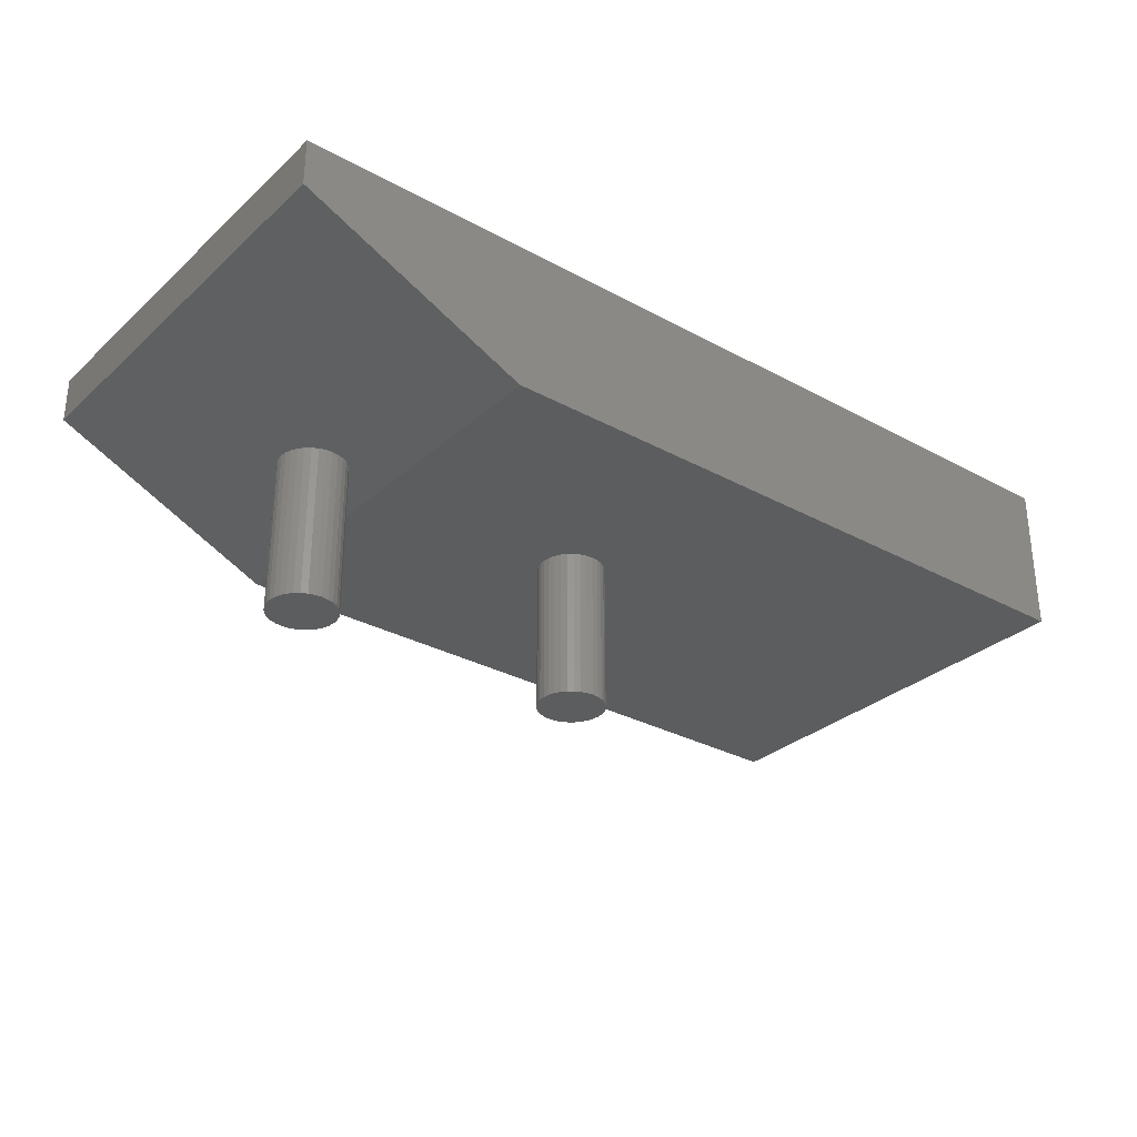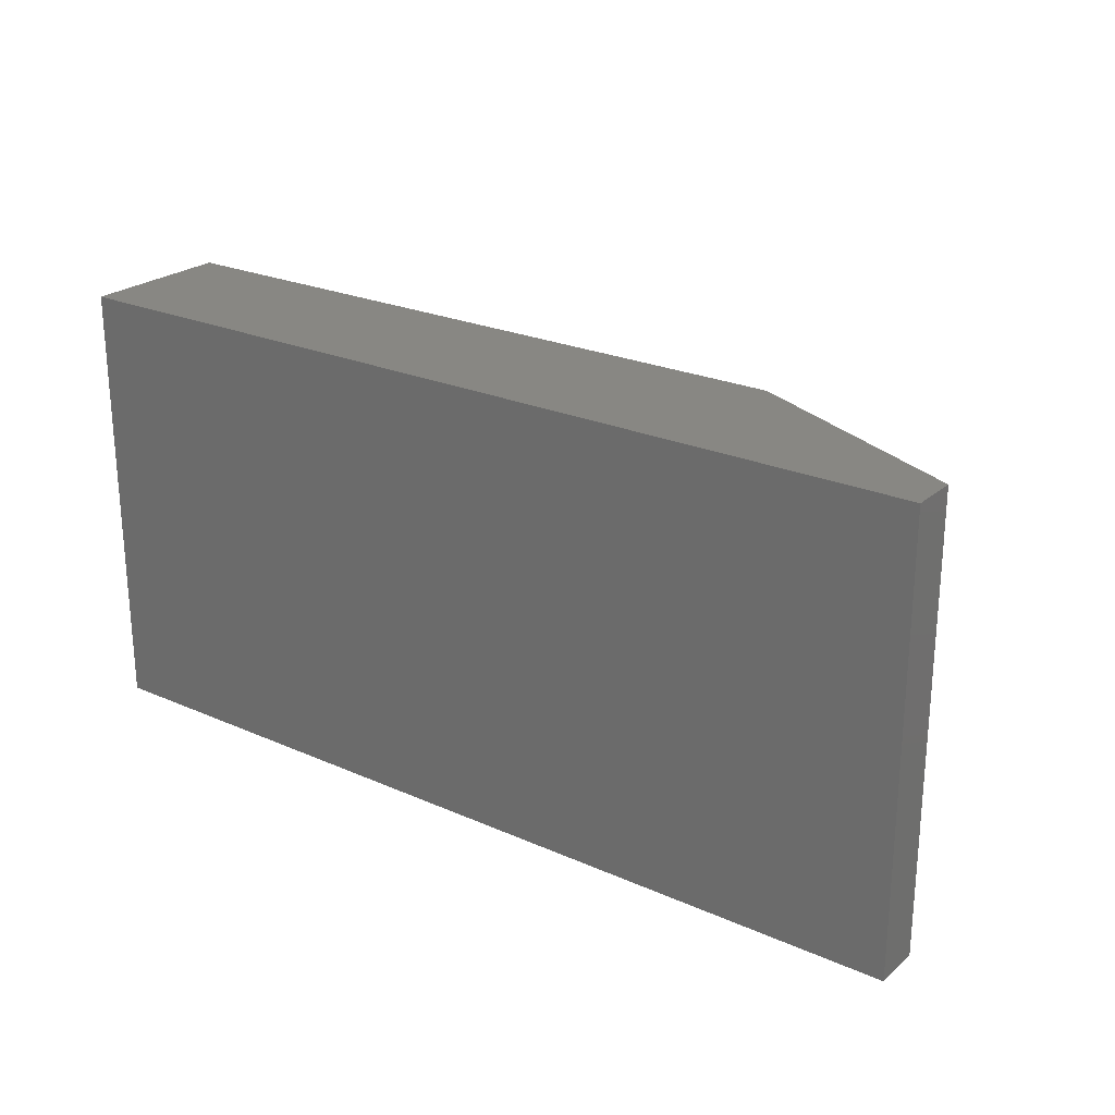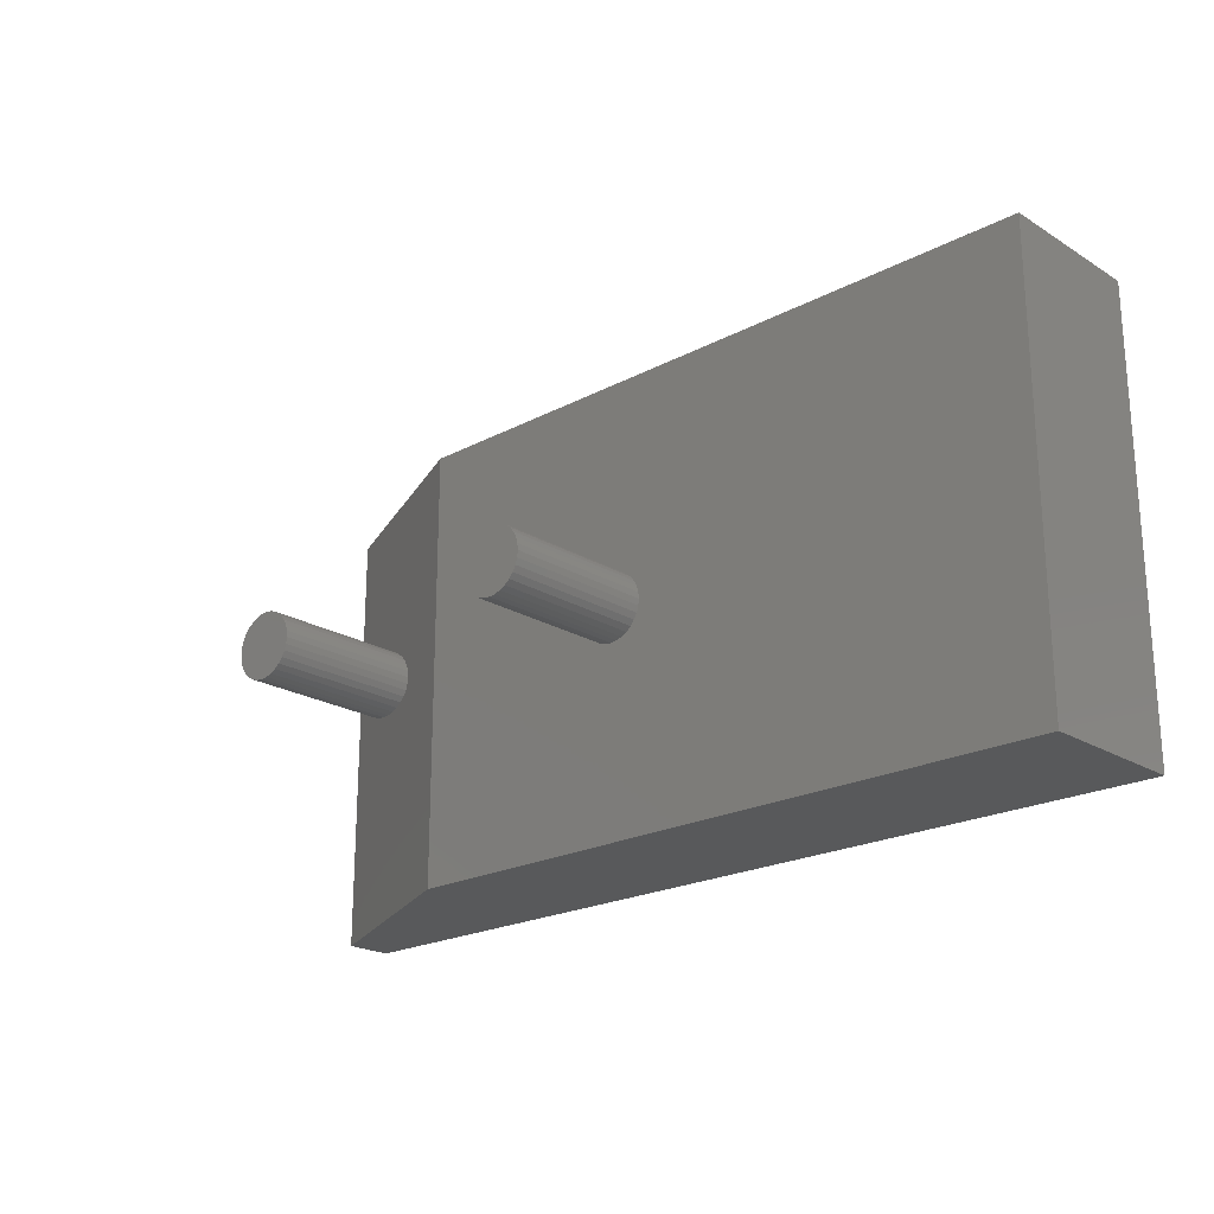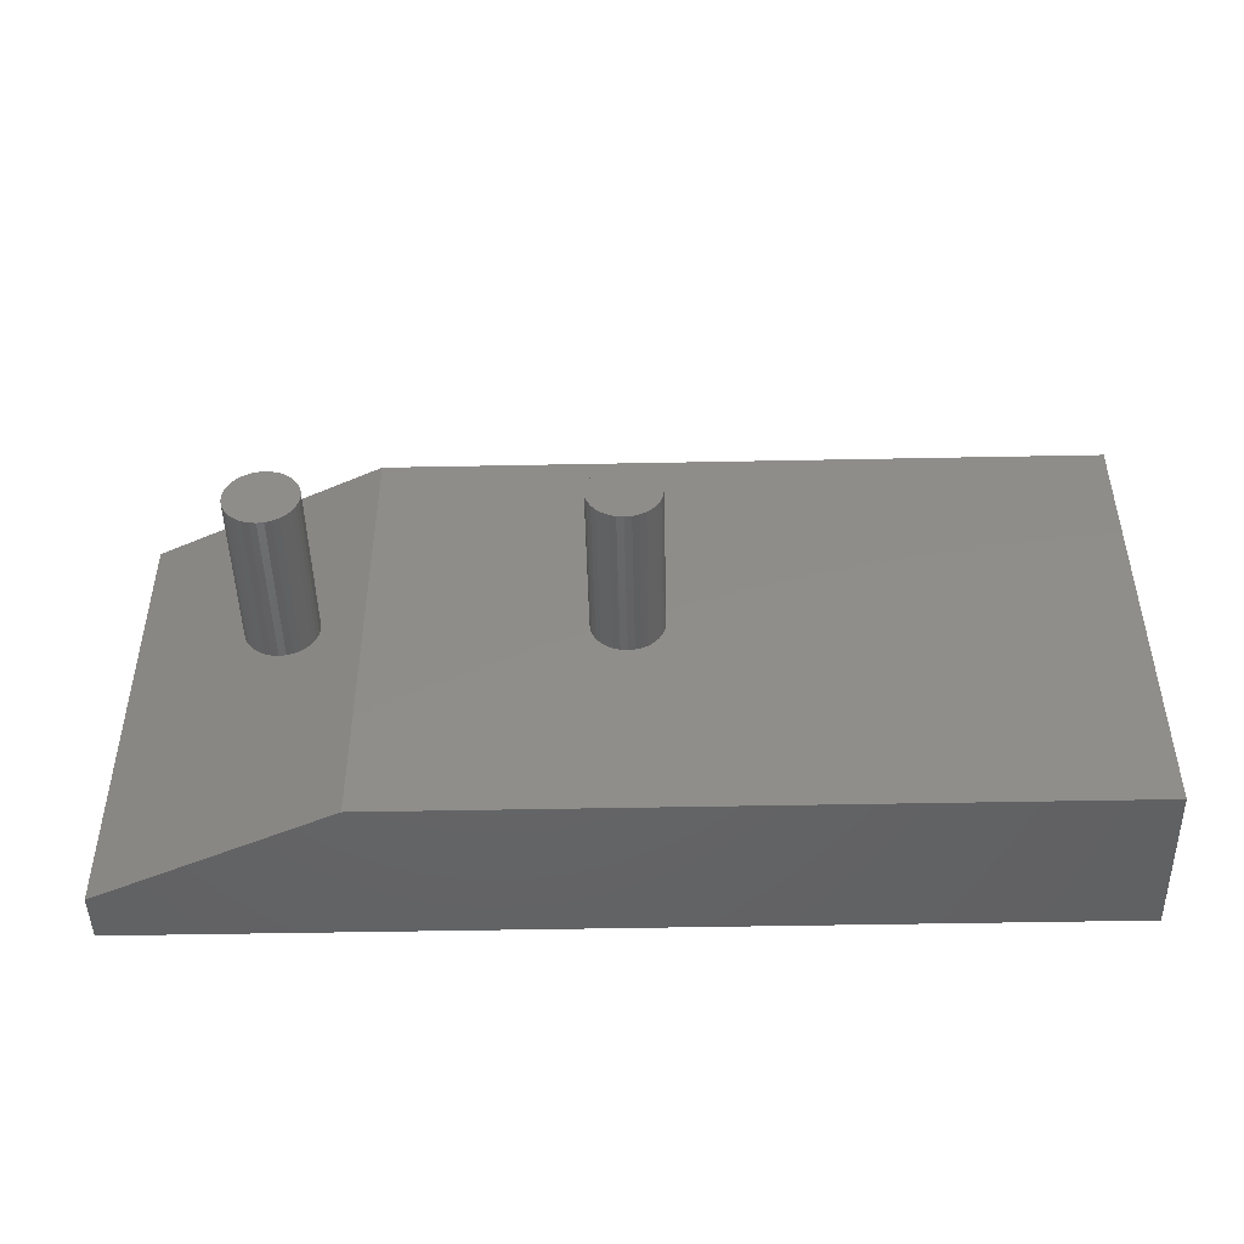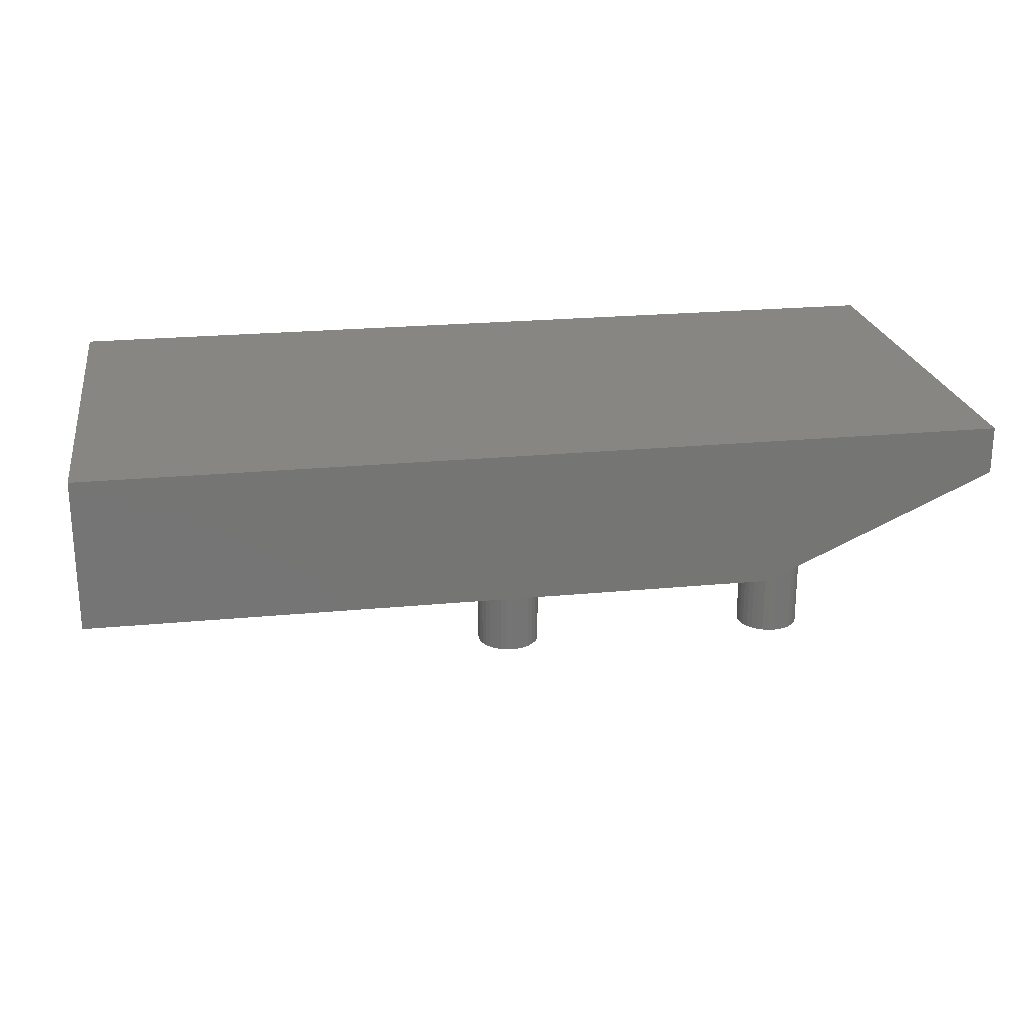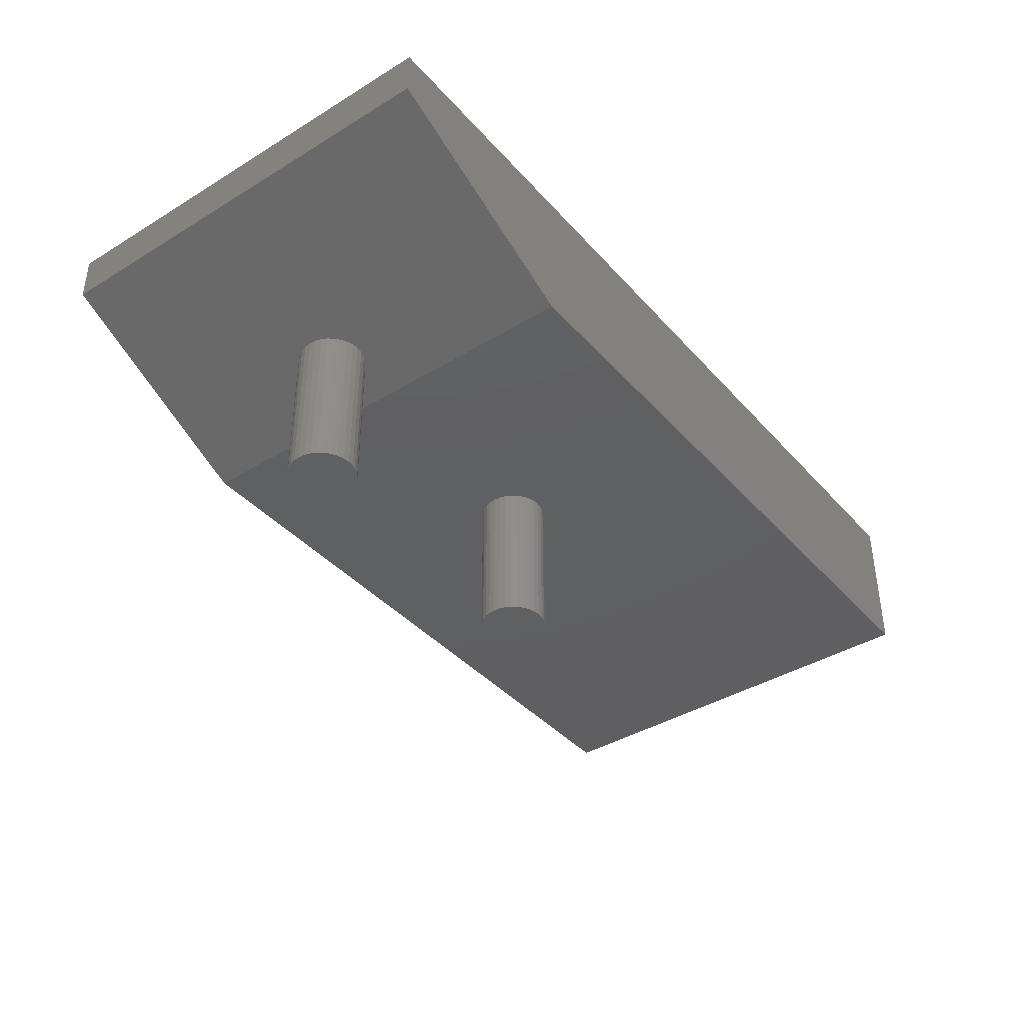
<metadata>
{"format":"stl","ext":"stl","renderer":"f3d","projection":"perspective","resolution":1024,"background":"white","views":[{"elev":-30.4,"azim":-38.3,"up":"+Y"},{"elev":24.1,"azim":-143.8,"up":"+Z"},{"elev":-21.5,"azim":43.0,"up":"+Z"},{"elev":-47.0,"azim":1.3,"up":"+Z"},{"elev":22.8,"azim":170.7,"up":"+Y"},{"elev":-39.7,"azim":-53.0,"up":"+Y"}]}
</metadata>
<code>
# stl→obj: 138 verts, 268 faces
v 0.75 -0.125 0.3632
v 0.1875 -0.125 0.3632
v 0.3792 -0.125 0.2073
v 0.3846 -0.125 0.2068
v 0.3898 -0.125 0.2052
v 0.3945 -0.125 0.2027
v 0.3987 -0.125 0.1992
v 0.4022 -0.125 0.195
v 0.4047 -0.125 0.1903
v 0.4063 -0.125 0.1851
v 0.4068 -0.125 0.1797
v 0.4063 -0.125 0.1743
v 0.75 -0.125 -4.592e-17
v 0.4047 -0.125 0.1691
v 0.4022 -0.125 0.1643
v 0.3987 -0.125 0.1601
v 0.3945 -0.125 0.1567
v 0.3898 -0.125 0.1542
v 0.3846 -0.125 0.1526
v 0.3792 -0.125 0.1521
v 0.1875 -0.125 -1.148e-17
v 0.3521 -0.125 0.1743
v 0.3516 -0.125 0.1797
v 0.3521 -0.125 0.1851
v 0.3537 -0.125 0.1903
v 0.3562 -0.125 0.195
v 0.3597 -0.125 0.1992
v 0.3638 -0.125 0.2027
v 0.3686 -0.125 0.2052
v 0.3738 -0.125 0.2068
v 0.3738 -0.125 0.1526
v 0.3686 -0.125 0.1542
v 0.3638 -0.125 0.1567
v 0.3597 -0.125 0.1601
v 0.3562 -0.125 0.1643
v 0.3537 -0.125 0.1691
v 0.4068 -0.25 0.1797
v 0.4063 -0.25 0.1743
v 0.4047 -0.25 0.1691
v 0.4022 -0.25 0.1643
v 0.3987 -0.25 0.1601
v 0.3945 -0.25 0.1567
v 0.3898 -0.25 0.1542
v 0.3846 -0.25 0.1526
v 0.3792 -0.25 0.1521
v 0.3738 -0.25 0.1526
v 0.3686 -0.25 0.1542
v 0.3638 -0.25 0.1567
v 0.3597 -0.25 0.1601
v 0.3562 -0.25 0.1643
v 0.3537 -0.25 0.1691
v 0.3521 -0.25 0.1743
v 0.3516 -0.25 0.1797
v 0.3521 -0.25 0.1851
v 0.3537 -0.25 0.1903
v 0.3562 -0.25 0.195
v 0.3597 -0.25 0.1992
v 0.3638 -0.25 0.2027
v 0.3686 -0.25 0.2052
v 0.3738 -0.25 0.2068
v 0.3792 -0.25 0.2073
v 0.3846 -0.25 0.2068
v 0.3898 -0.25 0.2052
v 0.3945 -0.25 0.2027
v 0.3987 -0.25 0.1992
v 0.4022 -0.25 0.195
v 0.4047 -0.25 0.1903
v 0.4063 -0.25 0.1851
v 0.1292 -0.25 0.2073
v 0.1238 -0.25 0.2068
v 0.1186 -0.25 0.2052
v 0.1346 -0.25 0.2068
v 0.1398 -0.25 0.2052
v 0.1138 -0.25 0.2027
v 0.1445 -0.25 0.2027
v 0.1097 -0.25 0.1992
v 0.1487 -0.25 0.1992
v 0.1062 -0.25 0.195
v 0.1522 -0.25 0.195
v 0.1037 -0.25 0.1903
v 0.1547 -0.25 0.1903
v 0.1021 -0.25 0.1851
v 0.1563 -0.25 0.1851
v 0.1563 -0.25 0.1743
v 0.1037 -0.25 0.1691
v 0.1547 -0.25 0.1691
v 0.1062 -0.25 0.1643
v 0.1522 -0.25 0.1643
v 0.1097 -0.25 0.1601
v 0.1487 -0.25 0.1601
v 0.1138 -0.25 0.1567
v 0.1445 -0.25 0.1567
v 0.1186 -0.25 0.1542
v 0.1398 -0.25 0.1542
v 0.1238 -0.25 0.1526
v 0.1292 -0.25 0.1521
v 0.1346 -0.25 0.1526
v 0.1568 -0.25 0.1797
v 0.1016 -0.25 0.1797
v 0.1021 -0.25 0.1743
v 0.1186 -0.125 0.2052
v 0.1238 -0.125 0.2068
v 0.1292 -0.125 0.2073
v 0.1346 -0.125 0.2068
v 0.1398 -0.125 0.2052
v 0.1138 -0.125 0.2027
v 0.1445 -0.125 0.2027
v 0.1097 -0.125 0.1992
v 0.1487 -0.125 0.1992
v 0.1062 -0.125 0.195
v 0.1522 -0.125 0.195
v 0.1037 -0.125 0.1903
v 0.1547 -0.125 0.1903
v 0.1021 -0.125 0.1851
v 0.1563 -0.125 0.1851
v 0.1547 -0.125 0.1691
v 0.1037 -0.125 0.1691
v 0.1563 -0.125 0.1743
v 0.1062 -0.125 0.1643
v 0.1522 -0.125 0.1643
v 0.1097 -0.125 0.1601
v 0.1487 -0.125 0.1601
v 0.1138 -0.125 0.1567
v 0.1445 -0.125 0.1567
v 0.1186 -0.125 0.1542
v 0.1398 -0.125 0.1542
v 0.1238 -0.125 0.1526
v 0.1292 -0.125 0.1521
v 0.1346 -0.125 0.1526
v 0.1021 -0.125 0.1743
v 0.1016 -0.125 0.1797
v 0.1568 -0.125 0.1797
v 0 -0.03906 0.3632
v 2.224e-17 0 0.3632
v 0 -0.03906 0
v 0 0 0
v 0.75 0 0.3632
v 0.75 0 -4.592e-17
f 1 2 3
f 1 3 4
f 1 4 5
f 1 5 6
f 1 6 7
f 1 7 8
f 1 8 9
f 1 9 10
f 1 10 11
f 1 11 12
f 13 1 12
f 13 12 14
f 13 14 15
f 13 15 16
f 13 16 17
f 13 17 18
f 13 18 19
f 13 19 20
f 13 20 21
f 2 21 22
f 2 22 23
f 2 23 24
f 2 24 25
f 2 25 26
f 2 26 27
f 2 27 28
f 2 28 29
f 2 29 30
f 2 30 3
f 21 20 31
f 21 31 32
f 21 32 33
f 21 33 34
f 21 34 35
f 21 35 36
f 21 36 22
f 11 37 12
f 12 37 38
f 12 38 14
f 14 38 39
f 14 39 15
f 15 39 40
f 15 40 16
f 16 40 41
f 16 41 17
f 17 41 42
f 17 42 18
f 18 42 43
f 18 43 19
f 19 43 44
f 19 44 20
f 20 44 45
f 20 45 31
f 31 45 46
f 31 46 32
f 32 46 47
f 32 47 33
f 33 47 48
f 33 48 34
f 34 48 49
f 34 49 35
f 35 49 50
f 35 50 36
f 36 50 51
f 36 51 22
f 22 51 52
f 22 52 23
f 23 52 53
f 23 53 24
f 24 53 54
f 24 54 25
f 25 54 55
f 25 55 26
f 26 55 56
f 26 56 27
f 27 56 57
f 27 57 28
f 28 57 58
f 28 58 29
f 29 58 59
f 29 59 30
f 30 59 60
f 30 60 3
f 3 60 61
f 3 61 4
f 4 61 62
f 4 62 5
f 5 62 63
f 5 63 6
f 6 63 64
f 6 64 7
f 7 64 65
f 7 65 8
f 8 65 66
f 8 66 9
f 9 66 67
f 9 67 10
f 10 67 68
f 10 68 11
f 11 68 37
f 61 60 59
f 62 61 59
f 62 59 63
f 63 59 58
f 63 58 64
f 64 58 57
f 64 57 65
f 65 57 56
f 65 56 66
f 66 56 55
f 66 55 67
f 67 55 54
f 67 54 68
f 38 51 39
f 39 51 50
f 39 50 40
f 40 50 49
f 40 49 41
f 41 49 48
f 41 48 42
f 42 48 47
f 42 47 43
f 43 47 46
f 43 46 45
f 43 45 44
f 68 54 37
f 37 54 53
f 37 53 38
f 38 53 52
f 38 52 51
f 69 70 71
f 72 69 71
f 72 71 73
f 73 71 74
f 73 74 75
f 75 74 76
f 75 76 77
f 77 76 78
f 77 78 79
f 79 78 80
f 79 80 81
f 81 80 82
f 81 82 83
f 84 85 86
f 86 85 87
f 86 87 88
f 88 87 89
f 88 89 90
f 90 89 91
f 90 91 92
f 92 91 93
f 92 93 94
f 94 93 95
f 94 95 96
f 94 96 97
f 83 82 98
f 98 82 99
f 98 99 84
f 84 99 100
f 84 100 85
f 101 102 103
f 101 103 104
f 105 101 104
f 106 101 105
f 107 106 105
f 108 106 107
f 109 108 107
f 110 108 109
f 111 110 109
f 112 110 111
f 113 112 111
f 114 112 113
f 115 114 113
f 116 117 118
f 119 117 116
f 120 119 116
f 121 119 120
f 122 121 120
f 123 121 122
f 124 123 122
f 125 123 124
f 126 125 124
f 127 125 126
f 128 127 126
f 129 128 126
f 117 130 118
f 118 130 131
f 118 131 132
f 132 131 114
f 132 114 115
f 132 98 118
f 118 98 84
f 118 84 116
f 116 84 86
f 116 86 120
f 120 86 88
f 120 88 122
f 122 88 90
f 122 90 124
f 124 90 92
f 124 92 126
f 126 92 94
f 126 94 129
f 129 94 97
f 129 97 128
f 128 97 96
f 128 96 127
f 127 96 95
f 127 95 125
f 125 95 93
f 125 93 123
f 123 93 91
f 123 91 121
f 121 91 89
f 121 89 119
f 119 89 87
f 119 87 117
f 117 87 85
f 117 85 130
f 130 85 100
f 130 100 131
f 131 100 99
f 131 99 114
f 114 99 82
f 114 82 112
f 112 82 80
f 112 80 110
f 110 80 78
f 110 78 108
f 108 78 76
f 108 76 106
f 106 76 74
f 106 74 101
f 101 74 71
f 101 71 102
f 102 71 70
f 102 70 103
f 103 70 69
f 103 69 104
f 104 69 72
f 104 72 105
f 105 72 73
f 105 73 107
f 107 73 75
f 107 75 109
f 109 75 77
f 109 77 111
f 111 77 79
f 111 79 113
f 113 79 81
f 113 81 115
f 115 81 83
f 115 83 132
f 132 83 98
f 133 134 135
f 135 134 136
f 1 137 2
f 2 137 134
f 2 134 133
f 138 13 136
f 136 13 21
f 136 21 135
f 21 2 135
f 135 2 133
f 136 134 138
f 138 134 137
f 13 138 1
f 1 138 137

</code>
